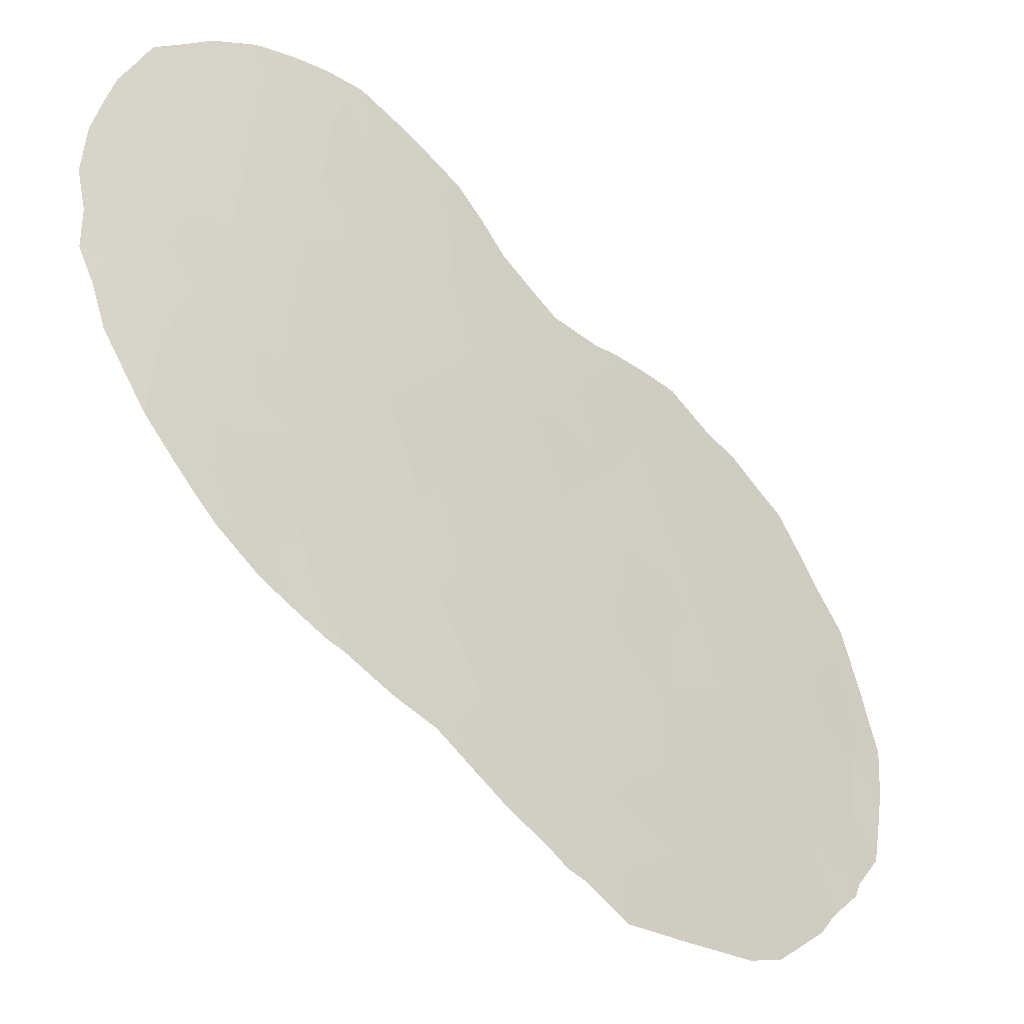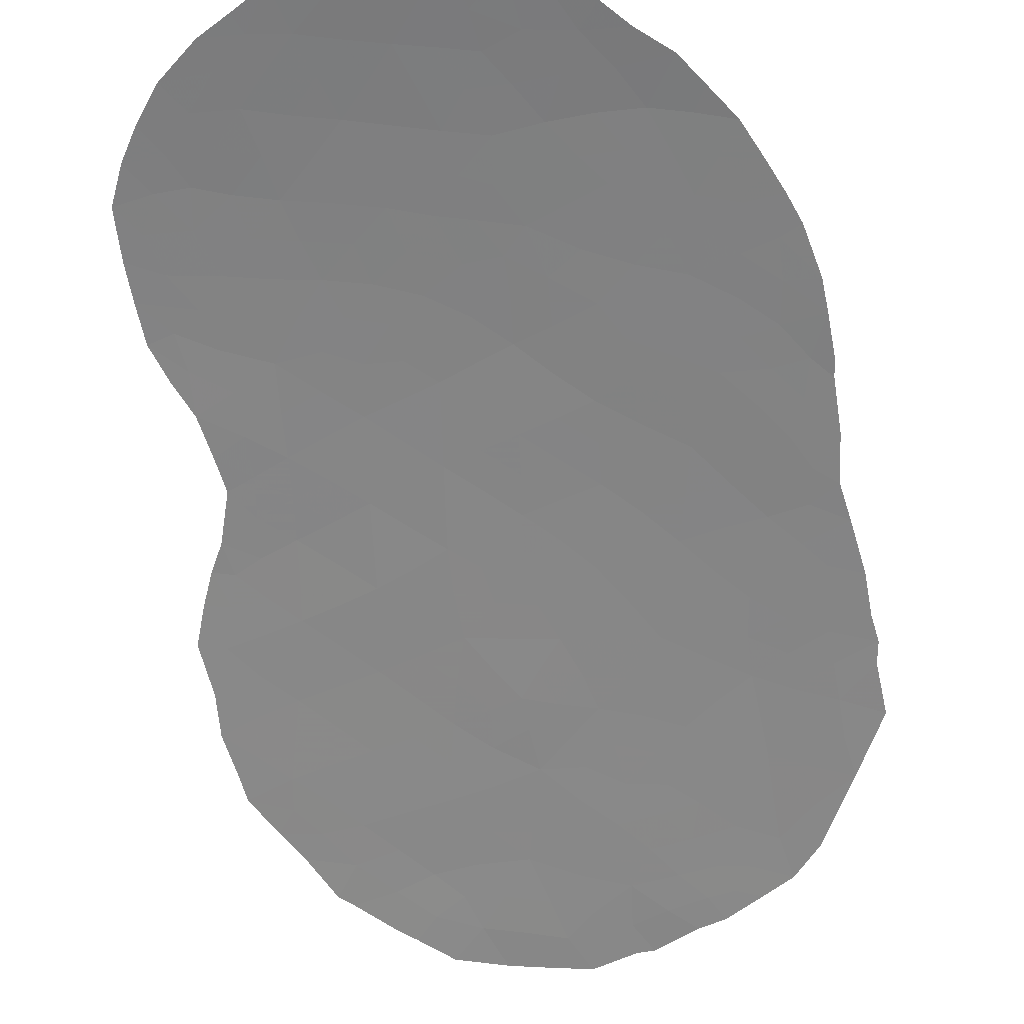
<metadata>
{"format":"obj","ext":"obj","renderer":"f3d","projection":"perspective","resolution":1024,"background":"white","views":[{"elev":39.6,"azim":-167.6,"up":"+Z"},{"elev":-18.4,"azim":100.3,"up":"+Z"}]}
</metadata>
<code>
v -31.48 -35.87 53.16
v -29.15 -37.34 55.39
v -30.76 -38.03 53.88
v -35.55 -38.94 49.19
v -33.73 -42.1 51.03
v -34.33 -43.95 50.42
v -34.53 -35.1 50.17
v -28.57 -44.67 55.97
v -27.46 -42.2 56.96
v -40.08 -39.34 44.53
v -35.79 -33.61 48.91
v -29.77 -44.95 54.88
v -36.14 -35.58 48.58
v -41.77 -39.89 42.78
v -32.68 -38.63 52.05
v -37.61 -40.64 47.06
v -30.08 -43.11 54.58
v -30.33 -40.89 54.33
v -33.14 -32.4 51.48
v -41.55 -34.01 43.03
v -34.47 -32.95 50.18
v -37.6 -46.17 47.07
v -39.16 -41.19 45.47
v -36.67 -42.45 48.03
v -36.32 -45.65 48.41
v -35.77 -44.09 48.98
v -27.75 -36.42 56.63
v -29.04 -35.25 55.47
v -40.58 -41.62 43.98
v -31.43 -42.51 53.3
v -40.42 -37.4 44.19
v -31.79 -40.4 52.93
v -39.59 -43.19 45.01
v -40.03 -45.21 44.52
v -33.23 -40.33 51.52
v -39.98 -34.1 44.66
v -30.43 -34.47 54.13
v -43.05 -41.23 41.41
v -41.98 -42.21 42.53
v -38.57 -34.28 46.12
v -28.87 -41.52 55.69
v -27.97 -38.43 56.47
v -38.75 -39.54 45.89
v -33.68 -37.04 51.04
v -34.17 -38.79 50.56
v -31.16 -45.88 53.55
v -36.5 -37.49 48.22
v -37.17 -34.16 47.53
v -37.74 -38.48 46.95
v -34.65 -40.53 50.1
v -39.05 -32.39 45.61
v -31.25 -44.63 53.47
v -39.02 -37.81 45.64
v -27.74 -40.22 56.69
v -38.15 -42.72 46.51
v -37.8 -36.22 46.9
v -39.43 -35.89 45.23
v -41.17 -37.71 43.4
v -32.12 -33.77 52.5
v -29.16 -39.49 55.4
v -40.96 -43.7 43.56
v -35.2 -42.3 49.55
v -36.05 -40.72 48.67
v -32.13 -45.96 52.61
v -32.75 -43.87 52.01
v -30.17 -36.21 54.41
v -37.16 -44.3 47.51
v -32.94 -35.42 51.73
v -40.83 -35.77 43.78
v -43.33 -39.24 41.15
v -35.1 -37.13 49.64
v -38.42 -46.67 46.21
v -37.51 -46.85 47.16
v -27.4 -44.21 57.02
v -27.05 -43.41 57.33
v -35.9 -31.83 48.77
v -34.41 -31.9 50.23
v -35.26 -32 49.4
v -35.75 -45.83 48.99
v -30.47 -32.61 54.04
v -30.96 -32.33 53.56
v -26.45 -40.88 57.83
v -26.5 -38.98 57.78
v -28.7 -45.85 55.86
v -28.05 -45.21 56.45
v -43.64 -37.21 40.86
v -43.68 -37.63 40.81
v -38.04 -31.43 46.63
v -37.57 -31.54 47.1
v -33.14 -31.9 51.46
v -32.4 -31.96 52.16
v -26.65 -42.54 57.68
v -33.48 -31.94 51.14
v -43.22 -36.11 41.28
v -29.99 -46.74 54.67
v -34.86 -45.46 49.89
v -40.39 -46.37 44.14
v -39.17 -46.7 45.42
v -32.29 -46.61 52.46
v -43.96 -38.74 40.5
v -43.05 -35.44 41.45
v -42.29 -33.77 42.25
v -29.3 -33.41 55.17
v -28.2 -34.53 56.19
v -41.72 -33.1 42.85
v -33.52 -45.84 51.21
v -27.07 -36.9 57.24
v -27.29 -35.95 57.01
v -27.75 -35.33 56.61
v -36.24 -46.19 48.49
v -42.49 -44.26 41.95
v -42.31 -44.61 42.12
v -30.9 -46.75 53.81
v -39.32 -31.38 45.32
v -40.43 -32.16 44.18
v -38.43 -31.5 46.23
v -36.83 -31.61 47.84
v -26.7 -37.74 57.58
v -41.56 -45.24 42.92
v -43.64 -42.02 40.77
v -43.83 -40.76 40.62
v -43.22 -42.86 41.19
v -43.9 -39.85 40.56
v -43.02 -43.3 41.4
v -41.04 -45.76 43.46
v -34.47 -42.21 50.29
v -34.03 -43.04 50.73
v -34.76 -43.12 49.99
v -28.03 -42.95 56.45
v -27.4 -43.18 57.02
v -27.95 -44 56.53
v -36.27 -32.93 48.42
v -35.6 -32.69 49.08
v -32.41 -37.74 52.29
v -33.2 -37.85 51.53
v -32.93 -36.99 51.78
v -32.77 -33.81 51.86
v -33.28 -33.23 51.35
v -32.85 -41.92 51.9
v -33.47 -41.19 51.28
v -32.84 -41.04 51.91
v -34.99 -32.54 49.67
v -28.41 -36.88 56.04
v -29.06 -36.29 55.46
v -28.37 -35.78 56.07
v -39.38 -42.18 45.23
v -40.08 -42.42 44.5
v -39.88 -41.39 44.72
v -40.37 -40.52 44.22
v -39.64 -40.36 44.98
v -34.4 -39.65 50.34
v -35.09 -39.73 49.65
v -34.85 -38.85 49.88
v -38.12 -45.51 46.52
v -37.88 -44.49 46.78
v -37.39 -45.25 47.28
v -33.92 -33.54 50.74
v -32.22 -41.2 52.52
v -31.55 -41.44 53.17
v -32.06 -42.18 52.67
v -27.15 -39.59 57.21
v -26.46 -40.01 57.82
v -27.07 -40.57 57.29
v -38.66 -41.95 45.99
v -38.88 -42.95 45.75
v -42.83 -38.51 41.67
v -43.4 -38.36 41.08
v -43.12 -37.66 41.38
v -37.83 -32.49 46.85
v -37.56 -33.4 47.13
v -37.86 -34.3 46.83
v -38.19 -33.43 46.5
v -33.44 -38.71 51.29
v -33.94 -37.91 50.79
v -26.96 -41.49 57.39
v -26.53 -41.49 57.77
v -36.68 -34.88 48.03
v -36.47 -33.9 48.23
v -35.94 -34.59 48.77
v -35.21 -34.31 49.5
v -35.37 -35.34 49.35
v -32.58 -32.97 52.03
v -31.17 -32.83 53.38
v -31.84 -32.03 52.7
v -32.21 -35.62 52.44
v -32.5 -34.64 52.14
v -31.7 -34.74 52.93
v -33.8 -32.6 50.83
v -35.11 -33.32 49.56
v -30.59 -33.5 53.95
v -29.92 -32.98 54.58
v -29.86 -33.9 54.65
v -29.83 -45.8 54.83
v -29.29 -46.33 55.32
v -32.96 -39.49 51.79
v -33.69 -39.56 51.05
v -35.05 -44.01 49.7
v -34.63 -44.79 50.12
v -32.52 -40.32 52.22
v -40.77 -42.67 43.78
v -41.47 -42.95 43.05
v -41.28 -41.9 43.26
v -42.03 -35.48 42.52
v -42.18 -36.43 42.36
v -37.15 -37.91 47.56
v -36.62 -38.33 48.1
v -37.12 -38.88 47.58
v -40.14 -35.76 44.5
v -40.45 -34.93 44.17
v -39.71 -34.99 44.94
v -39.6 -45.92 44.97
v -39.85 -46.5 44.71
v -30.97 -35.12 53.63
v -30.29 -35.39 54.28
v -30.76 -36.09 53.85
v -34.54 -33.94 50.14
v -39.8 -44.2 44.77
v -39.09 -43.95 45.52
v -39.32 -44.96 45.27
v -38.37 -43.71 46.27
v -29.76 -40.16 54.85
v -30.62 -39.06 54.03
v -41.02 -36.71 43.57
v -41.66 -37.03 42.89
v -41.5 -36.03 43.08
v -35.6 -36.32 49.13
v -34.84 -36.17 49.88
v -38.86 -45.75 45.75
v -42.85 -36.77 41.66
v -40.68 -38.52 43.91
v -40.91 -39.63 43.67
v -41.41 -38.74 43.15
v -42.6 -39.53 41.91
v -42.12 -38.71 42.41
v -42.07 -34.69 42.49
v -42.64 -34.53 41.88
v -32.95 -46.25 51.8
v -32.78 -45.8 51.97
v -31.4 -33.66 53.18
v -29.95 -44.1 54.71
v -29.17 -44.32 55.43
v -29.47 -42.29 55.14
v -28.74 -42.56 55.81
v -28.5 -37.92 55.98
v -28.54 -38.89 55.96
v -29.3 -38.45 55.26
v -30.19 -42.01 54.47
v -29.6 -41.2 55.01
v -27.86 -39.26 56.58
v -27.3 -38.56 57.06
v -42.45 -40.6 42.04
v -43.18 -40.2 41.29
v -41.83 -41.16 42.7
v -42.42 -41.57 42.07
v -29.15 -34.32 55.34
v -28.72 -34 55.71
v -36.94 -33.22 47.75
v -28.44 -39.85 56.05
v -38.84 -33.35 45.83
v -39.26 -34.18 45.4
v -39.52 -33.26 45.13
v -30.87 -41.71 53.82
v -30.77 -42.83 53.93
v -41.09 -32.65 43.49
v -40.98 -33.19 43.62
v -42.27 -43.17 42.2
v -33.93 -44.84 50.82
v -34.26 -45.62 50.48
v -31.05 -40.61 53.63
v -35.93 -42.37 48.79
v -36.37 -41.57 48.34
v -35.64 -41.5 49.1
v -35.78 -39.85 48.94
v -36.4 -40.02 48.31
v -36.36 -39.14 48.36
v -37.41 -42.55 47.27
v -37.9 -41.73 46.76
v -37.13 -41.6 47.55
v -39.52 -38.54 45.11
v -38.89 -38.75 45.76
v -39.33 -39.47 45.3
v -38.43 -40.98 46.23
v -38.94 -40.28 45.69
v -38.28 -40.03 46.38
v -35.49 -43.19 49.26
v -36.21 -43.27 48.51
v -36.87 -45.87 47.84
v -36.82 -46.52 47.88
v -32.6 -42.78 52.15
v -33.27 -42.94 51.49
v -33.59 -43.93 51.17
v -33.18 -44.89 51.57
v -32.46 -45.03 52.29
v -32.03 -43.21 52.71
v -38.67 -36.05 46.01
v -38.46 -37.06 46.22
v -39.18 -36.83 45.47
v -37.65 -43.51 47.02
v -40.08 -38.28 44.54
v -29.02 -40.48 55.54
v -28.31 -40.84 56.19
v -28.16 -41.87 56.33
v -41.12 -40.78 43.44
v -34.63 -37.97 50.1
v -34.4 -37.06 50.33
v -31.58 -46.7 53.15
v -34.1 -36.14 50.62
v -33.7 -35.3 50.99
v -33.34 -36.21 51.35
v -36.01 -38.18 48.72
v -35.8 -37.27 48.92
v -35.31 -38.04 49.42
v -37.77 -37.42 46.92
v -37.09 -36.88 47.62
v -38.22 -35.2 46.48
v -37.44 -35.12 47.26
v -37.03 -39.84 47.67
v -37.69 -39.51 47
v -34.19 -41.31 50.56
v -33.94 -40.42 50.81
v -39.74 -32.35 44.89
v -39.86 -31.77 44.76
v -31.77 -45.32 52.97
v -39.67 -37.58 44.97
v -27.61 -41.2 56.82
v -34.91 -41.41 49.83
v -36.93 -43.36 47.76
v -33.99 -34.45 50.69
v -38.98 -35.1 45.7
v -32.18 -39.46 52.54
v -40.76 -34.07 43.85
v -40.23 -33.18 44.39
v -36.34 -36.54 48.38
v -39.88 -36.64 44.76
v -40.47 -36.44 44.15
v -29.74 -34.83 54.79
v -29.66 -35.78 54.89
v -31.19 -36.93 53.46
v -31.61 -37.71 53.06
v -32.08 -36.73 52.59
v -31.31 -39.47 53.37
v -31.88 -38.55 52.82
v -41.76 -37.92 42.79
v -29.72 -36.75 54.85
v -29.91 -37.74 54.68
v -40.47 -44.44 44.07
v -40.28 -43.44 44.28
v -41.09 -44.73 43.42
v -38.4 -32.45 46.28
v -35.35 -40.63 49.39
v -36.78 -40.73 47.92
v -38.37 -38.1 46.31
v -38.28 -39.07 46.38
v -31.96 -44.27 52.78
v -42.78 -42.31 41.67
v -41.3 -34.98 43.29
v -30.44 -37.01 54.18
v -36.7 -45.07 48
v -36.46 -44.18 48.25
v -31.36 -43.57 53.37
v -40.62 -45.31 43.91
v -36.92 -35.86 47.79
v -33.31 -34.34 51.35
v -27.67 -37.55 56.72
v -32.68 -36.22 52
v -29.23 -45.35 55.38
v -30.67 -43.89 54.03
v -42.62 -35.81 41.89
v -29.34 -43.32 55.27
v -36.67 -32.4 48.01
v -38.6 -44.71 46.03
v -29.89 -39.28 54.72
v -37.26 -32.47 47.42
v -42.35 -37.57 42.18
v -30.07 -38.59 54.53
v -36.04 -44.98 48.69
v -35.34 -44.9 49.4
v -30.51 -39.9 54.15
v -31.86 -32.83 52.71
v -31.03 -34.27 53.55
v -31.23 -38.56 53.45
v -30.47 -45.09 54.22
v -42.51 -35.15 42.02
v -28.57 -43.59 55.97
v -41.71 -44.04 42.77
v -30.47 -46.2 54.21
f 126 127 128
f 129 130 131
f 11 132 133
f 134 135 136
f 182 137 138
f 139 140 141
f 21 142 77
f 25 376 79
f 143 144 145
f 146 147 148
f 149 150 148
f 183 81 80
f 151 152 153
f 154 155 156
f 188 138 157
f 158 159 160
f 161 162 163
f 146 164 165
f 166 167 168
f 170 171 172
f 25 79 110
f 19 90 91
f 173 174 135
f 177 178 179
f 180 181 179
f 59 182 379
f 185 186 187
f 19 188 93
f 189 133 142
f 368 94 101
f 190 191 192
f 173 195 196
f 197 198 377
f 141 199 158
f 200 201 202
f 205 206 207
f 208 209 210
f 19 93 90
f 211 98 212
f 213 214 215
f 216 180 189
f 217 218 219
f 165 220 218
f 221 378 372
f 70 100 167
f 223 224 225
f 226 181 227
f 219 228 211
f 230 231 232
f 233 166 234
f 235 383 236
f 106 238 237
f 240 369 241
f 244 143 364
f 245 246 244
f 247 248 242
f 249 250 161
f 233 251 252
f 253 254 251
f 255 103 256
f 245 249 258
f 259 260 261
f 262 247 263
f 115 265 264
f 267 268 198
f 262 159 269
f 270 271 272
f 273 274 275
f 276 277 278
f 279 280 281
f 282 283 284
f 282 277 164
f 150 281 283
f 270 285 286
f 287 110 288
f 139 289 290
f 127 290 291
f 291 292 267
f 293 238 292
f 160 294 289
f 295 296 297
f 266 385 111
f 298 155 220
f 230 31 299
f 300 258 301
f 149 303 231
f 202 253 303
f 174 304 305
f 307 308 309
f 310 311 312
f 313 314 205
f 315 171 316
f 207 317 318
f 319 320 140
f 151 196 320
f 321 115 322
f 51 114 116
f 324 279 299
f 325 163 175
f 326 319 126
f 276 327 298
f 157 328 216
f 257 132 178
f 315 295 329
f 199 195 330
f 385 266 201
f 331 265 332
f 261 332 321
f 333 226 311
f 310 275 206
f 227 307 305
f 208 334 335
f 132 370 76
f 373 89 117
f 336 192 255
f 337 214 336
f 338 339 340
f 341 330 342
f 224 343 374
f 239 380 187
f 344 337 144
f 246 375 345
f 221 300 248
f 217 346 347
f 200 147 347
f 112 385 119
f 259 349 172
f 272 350 326
f 285 128 197
f 273 152 350
f 278 351 271
f 274 351 317
f 352 353 280
f 318 284 353
f 27 109 108
f 323 293 354
f 334 297 324
f 210 260 329
f 296 313 352
f 38 120 121
f 38 355 120
f 223 335 31
f 325 302 301
f 356 331 209
f 269 341 378
f 70 123 100
f 234 343 232
f 20 102 105
f 215 357 338
f 156 358 287
f 344 345 357
f 355 124 122
f 358 359 376
f 327 286 359
f 360 354 294
f 339 342 134
f 346 361 348
f 316 177 362
f 308 328 363
f 363 137 186
f 42 364 250
f 309 365 136
f 314 362 333
f 365 185 340
f 356 225 203
f 312 304 153
f 241 8 366
f 12 366 193
f 240 382 367
f 367 360 263
f 62 126 128
f 126 5 127
f 128 127 6
f 129 9 130
f 74 130 75
f 74 131 130
f 132 76 133
f 340 134 136
f 134 15 135
f 136 135 44
f 19 182 138
f 182 59 137
f 138 137 363
f 139 5 140
f 141 140 35
f 142 78 77
f 376 26 377
f 376 377 79
f 27 143 145
f 143 2 144
f 145 144 28
f 23 146 148
f 146 33 147
f 148 147 29
f 29 149 148
f 149 10 150
f 148 150 23
f 45 151 153
f 151 50 152
f 153 152 4
f 22 154 156
f 154 371 155
f 156 155 67
f 21 188 157
f 188 19 138
f 157 138 363
f 139 158 160
f 158 32 159
f 160 159 30
f 54 161 163
f 161 83 162
f 163 162 82
f 8 85 84
f 33 146 165
f 146 23 164
f 165 164 55
f 374 166 168
f 166 70 167
f 168 167 87
f 86 168 87
f 89 169 88
f 373 169 89
f 169 170 172
f 170 48 171
f 172 171 40
f 15 173 135
f 173 45 174
f 135 174 44
f 9 175 92
f 176 92 175
f 13 177 179
f 177 48 178
f 179 178 11
f 11 180 179
f 180 7 181
f 179 181 13
f 91 182 19
f 379 91 184
f 91 379 182
f 81 183 184
f 1 185 187
f 185 68 186
f 187 186 59
f 77 188 21
f 188 77 93
f 21 189 142
f 189 11 133
f 78 133 76
f 78 142 133
f 80 190 183
f 37 190 192
f 190 80 191
f 192 191 103
f 193 194 95
f 45 173 196
f 173 15 195
f 196 195 35
f 26 197 377
f 197 6 198
f 377 198 96
f 139 141 158
f 141 35 199
f 158 199 32
f 29 200 202
f 200 61 201
f 202 201 39
f 49 205 207
f 205 47 206
f 207 206 275
f 57 208 210
f 208 69 209
f 210 209 36
f 52 382 46
f 34 211 97
f 212 97 211
f 1 213 215
f 213 37 214
f 215 214 66
f 21 216 189
f 216 7 180
f 189 180 11
f 34 217 219
f 217 33 218
f 219 218 371
f 33 165 218
f 165 55 220
f 167 100 87
f 69 223 225
f 223 58 224
f 225 224 204
f 71 226 227
f 226 13 181
f 227 181 7
f 34 219 211
f 219 371 228
f 211 228 98
f 154 72 228
f 72 154 22
f 371 154 228
f 98 228 72
f 229 94 368
f 58 230 232
f 230 10 231
f 232 231 14
f 14 233 234
f 233 70 166
f 234 166 374
f 20 235 102
f 236 102 235
f 64 99 238
f 237 238 99
f 37 380 190
f 190 239 183
f 12 240 241
f 240 17 369
f 17 242 369
f 242 41 243
f 8 241 384
f 42 244 364
f 244 2 143
f 42 245 244
f 245 60 246
f 244 246 2
f 17 247 242
f 247 18 248
f 242 248 41
f 54 249 161
f 249 42 250
f 161 250 83
f 70 233 252
f 233 14 251
f 252 251 38
f 14 253 251
f 253 39 254
f 251 254 38
f 28 255 104
f 256 104 255
f 257 48 170
f 60 245 258
f 245 42 249
f 258 249 54
f 51 259 261
f 259 40 260
f 261 260 36
f 30 262 263
f 262 18 247
f 263 247 17
f 20 105 265
f 264 265 105
f 6 267 198
f 267 106 268
f 198 268 96
f 18 262 269
f 262 30 159
f 269 159 32
f 62 270 272
f 270 24 271
f 272 271 63
f 4 273 275
f 273 63 274
f 24 276 278
f 276 55 277
f 278 277 16
f 10 279 281
f 279 53 280
f 281 280 43
f 16 282 284
f 282 23 283
f 284 283 43
f 23 282 164
f 282 16 277
f 164 277 55
f 23 150 283
f 150 10 281
f 283 281 43
f 145 104 109
f 104 145 28
f 27 145 109
f 24 270 286
f 270 62 285
f 286 285 26
f 110 287 25
f 22 287 288
f 288 73 22
f 5 139 290
f 290 289 65
f 6 127 291
f 127 5 290
f 291 290 65
f 6 291 267
f 291 65 292
f 267 292 106
f 65 293 292
f 293 64 238
f 292 238 106
f 139 160 289
f 160 30 294
f 289 294 65
f 57 295 297
f 295 56 296
f 297 296 53
f 55 298 220
f 298 67 155
f 220 155 371
f 10 230 299
f 230 58 31
f 41 300 301
f 300 60 258
f 301 258 54
f 131 384 129
f 129 243 302
f 10 149 231
f 149 29 303
f 231 303 14
f 29 202 303
f 202 39 253
f 303 253 14
f 44 174 305
f 174 45 304
f 305 304 71
f 113 306 46
f 64 323 306
f 306 99 64
f 44 307 309
f 307 7 308
f 309 308 68
f 4 310 312
f 310 47 311
f 312 311 71
f 49 313 205
f 313 56 314
f 205 314 47
f 56 315 316
f 315 40 171
f 316 171 48
f 49 207 318
f 207 275 317
f 318 317 16
f 5 319 140
f 319 50 320
f 140 320 35
f 50 151 320
f 151 45 196
f 320 196 35
f 51 321 114
f 322 114 321
f 52 46 323
f 323 46 306
f 31 324 299
f 324 53 279
f 299 279 10
f 9 325 175
f 325 54 163
f 175 163 82
f 176 175 82
f 62 326 126
f 326 50 319
f 126 319 5
f 55 276 298
f 276 24 327
f 298 327 67
f 9 92 130
f 75 130 92
f 21 157 216
f 157 363 328
f 216 328 7
f 48 257 178
f 257 373 370
f 178 132 11
f 40 315 329
f 315 56 295
f 329 295 57
f 32 199 330
f 199 35 195
f 330 195 15
f 61 385 201
f 201 266 39
f 36 331 332
f 331 20 265
f 332 265 115
f 51 261 321
f 261 36 332
f 321 332 115
f 47 333 311
f 333 13 226
f 311 226 71
f 47 310 206
f 310 4 275
f 71 227 305
f 227 7 307
f 305 307 44
f 69 208 335
f 208 57 334
f 335 334 31
f 28 336 255
f 336 37 192
f 255 192 103
f 28 337 336
f 337 66 214
f 336 214 37
f 83 250 118
f 1 338 340
f 338 3 339
f 341 32 330
f 342 330 15
f 224 58 343
f 204 224 374
f 59 239 187
f 187 213 1
f 2 344 144
f 344 66 337
f 144 337 28
f 2 246 345
f 345 375 3
f 18 221 248
f 221 60 300
f 248 300 41
f 33 217 347
f 217 34 346
f 347 346 61
f 61 200 347
f 200 29 147
f 347 147 33
f 385 348 119
f 40 259 172
f 259 51 349
f 172 349 169
f 116 349 51
f 349 88 169
f 88 349 116
f 355 38 254
f 266 355 39
f 62 272 326
f 272 63 350
f 326 350 50
f 26 285 197
f 285 62 128
f 197 128 6
f 63 273 350
f 273 4 152
f 350 152 50
f 24 278 271
f 278 16 351
f 271 351 63
f 275 274 317
f 274 63 351
f 317 351 16
f 53 352 280
f 352 49 353
f 280 353 43
f 49 318 353
f 318 16 284
f 353 284 43
f 52 323 354
f 323 64 293
f 354 293 65
f 31 334 324
f 334 57 297
f 324 297 53
f 57 210 329
f 210 36 260
f 329 260 40
f 53 296 352
f 296 56 313
f 352 313 49
f 124 355 266
f 355 122 120
f 58 223 31
f 223 69 335
f 54 325 301
f 325 9 302
f 301 302 41
f 69 356 209
f 356 20 331
f 209 331 36
f 269 32 341
f 14 234 232
f 234 374 343
f 232 343 58
f 1 215 338
f 215 66 357
f 338 357 3
f 22 156 287
f 156 67 358
f 287 358 25
f 266 111 124
f 252 121 123
f 121 252 38
f 70 252 123
f 66 344 357
f 344 2 345
f 357 345 3
f 25 358 376
f 358 67 359
f 67 327 359
f 327 24 286
f 359 286 26
f 229 374 168
f 229 168 86
f 229 86 94
f 30 360 294
f 360 52 354
f 294 354 65
f 340 339 134
f 339 3 381
f 134 342 15
f 34 97 361
f 125 361 97
f 61 346 348
f 346 34 361
f 348 361 125
f 119 348 125
f 56 316 362
f 316 48 177
f 362 177 13
f 68 308 363
f 308 7 328
f 68 363 186
f 186 137 59
f 107 364 27
f 364 118 250
f 118 364 107
f 44 309 136
f 309 68 365
f 136 365 340
f 47 314 333
f 314 56 362
f 333 362 13
f 365 68 185
f 340 185 1
f 356 69 225
f 4 312 153
f 312 71 304
f 153 304 45
f 12 241 366
f 366 8 84
f 366 194 193
f 194 366 84
f 193 95 386
f 17 240 367
f 240 12 382
f 367 382 52
f 17 367 263
f 367 52 360
f 263 360 30
f 27 108 107
f 370 117 76
f 257 370 132
f 101 383 368
f 371 218 220
f 369 384 241
f 384 243 129
f 243 41 302
f 129 302 9
f 370 373 117
f 27 364 143
f 372 222 375
f 242 243 369
f 384 369 243
f 373 170 169
f 377 96 79
f 203 235 356
f 60 221 372
f 229 368 204
f 183 239 379
f 373 257 170
f 229 204 374
f 246 372 375
f 372 246 60
f 222 341 381
f 376 359 26
f 375 222 3
f 378 222 372
f 378 341 222
f 131 74 85
f 379 184 183
f 378 221 18
f 8 131 85
f 18 269 378
f 203 225 204
f 368 203 204
f 239 59 379
f 22 73 72
f 380 213 187
f 380 239 190
f 342 381 341
f 213 380 37
f 339 381 342
f 235 20 356
f 222 381 3
f 382 386 46
f 383 101 236
f 385 112 111
f 8 384 131
f 193 382 12
f 355 254 39
f 235 203 383
f 368 383 203
f 386 382 193
f 46 386 113
f 385 61 348
f 386 95 113

</code>
